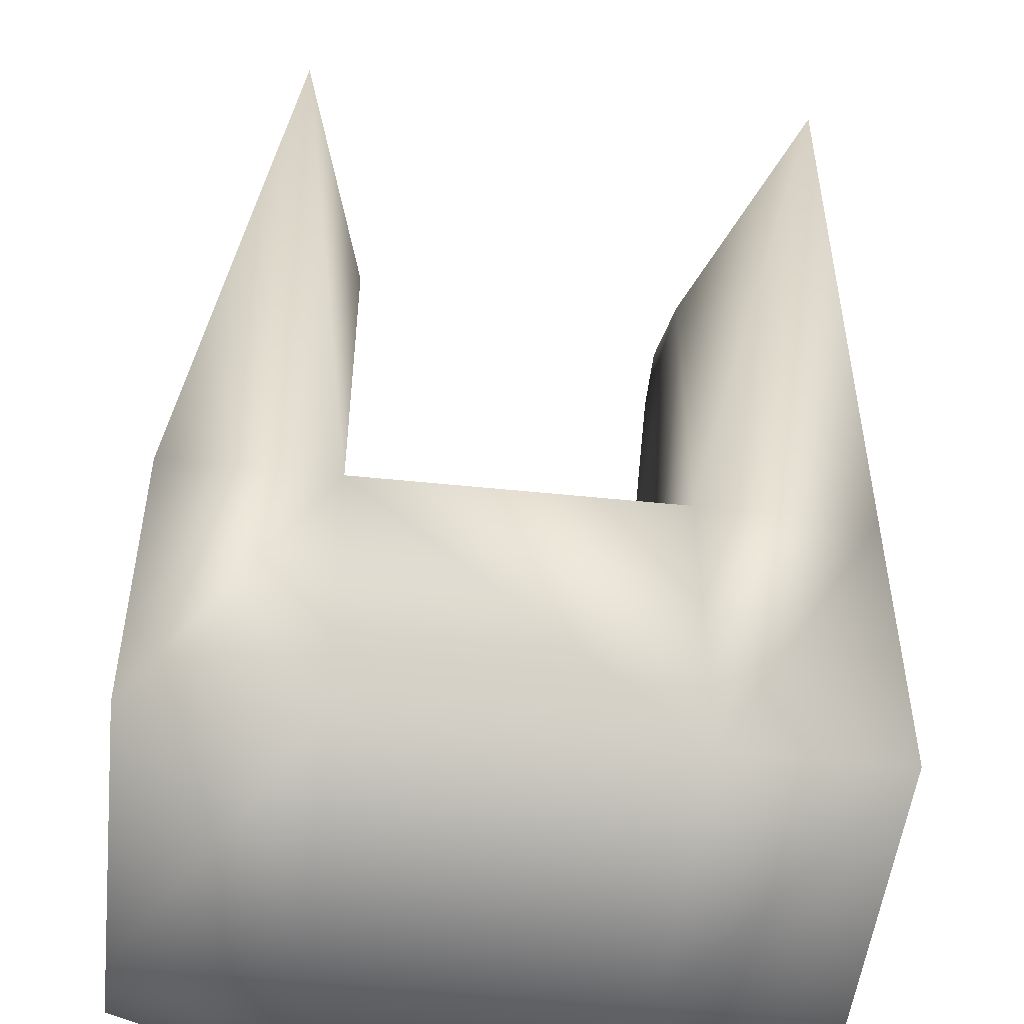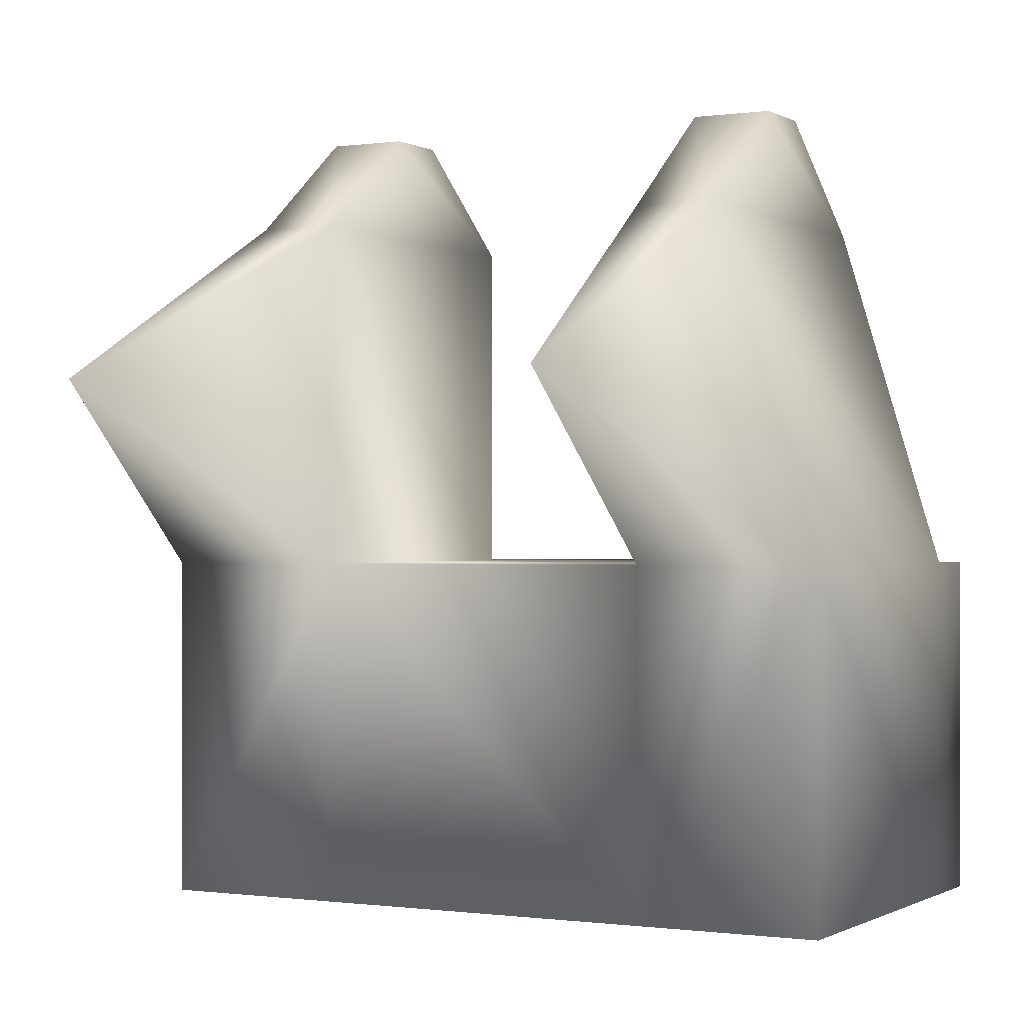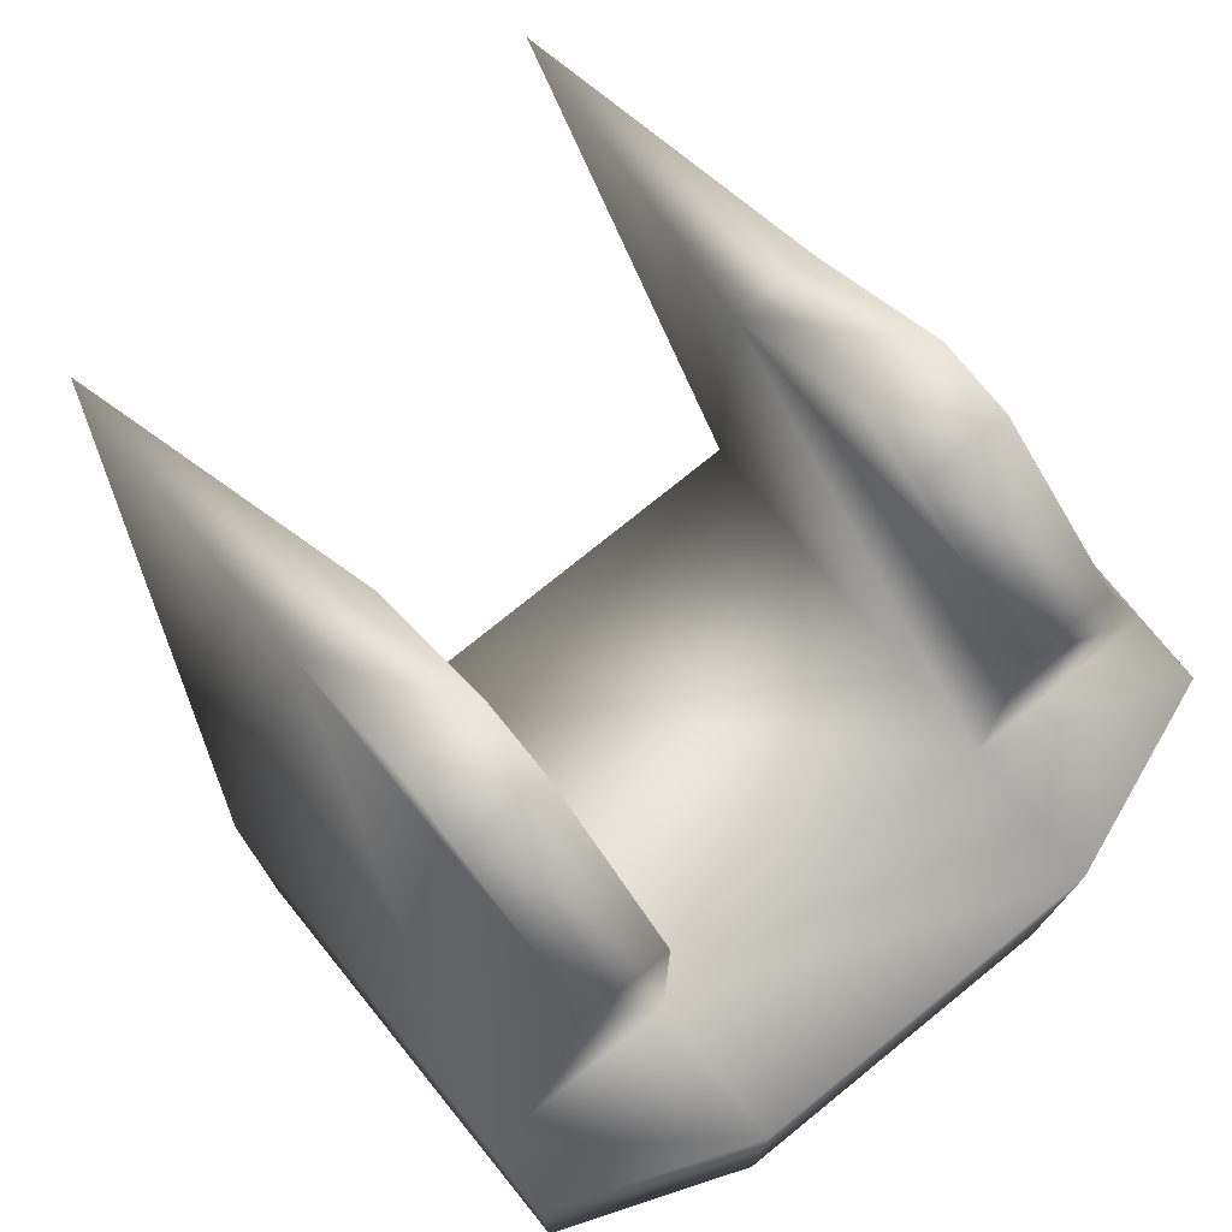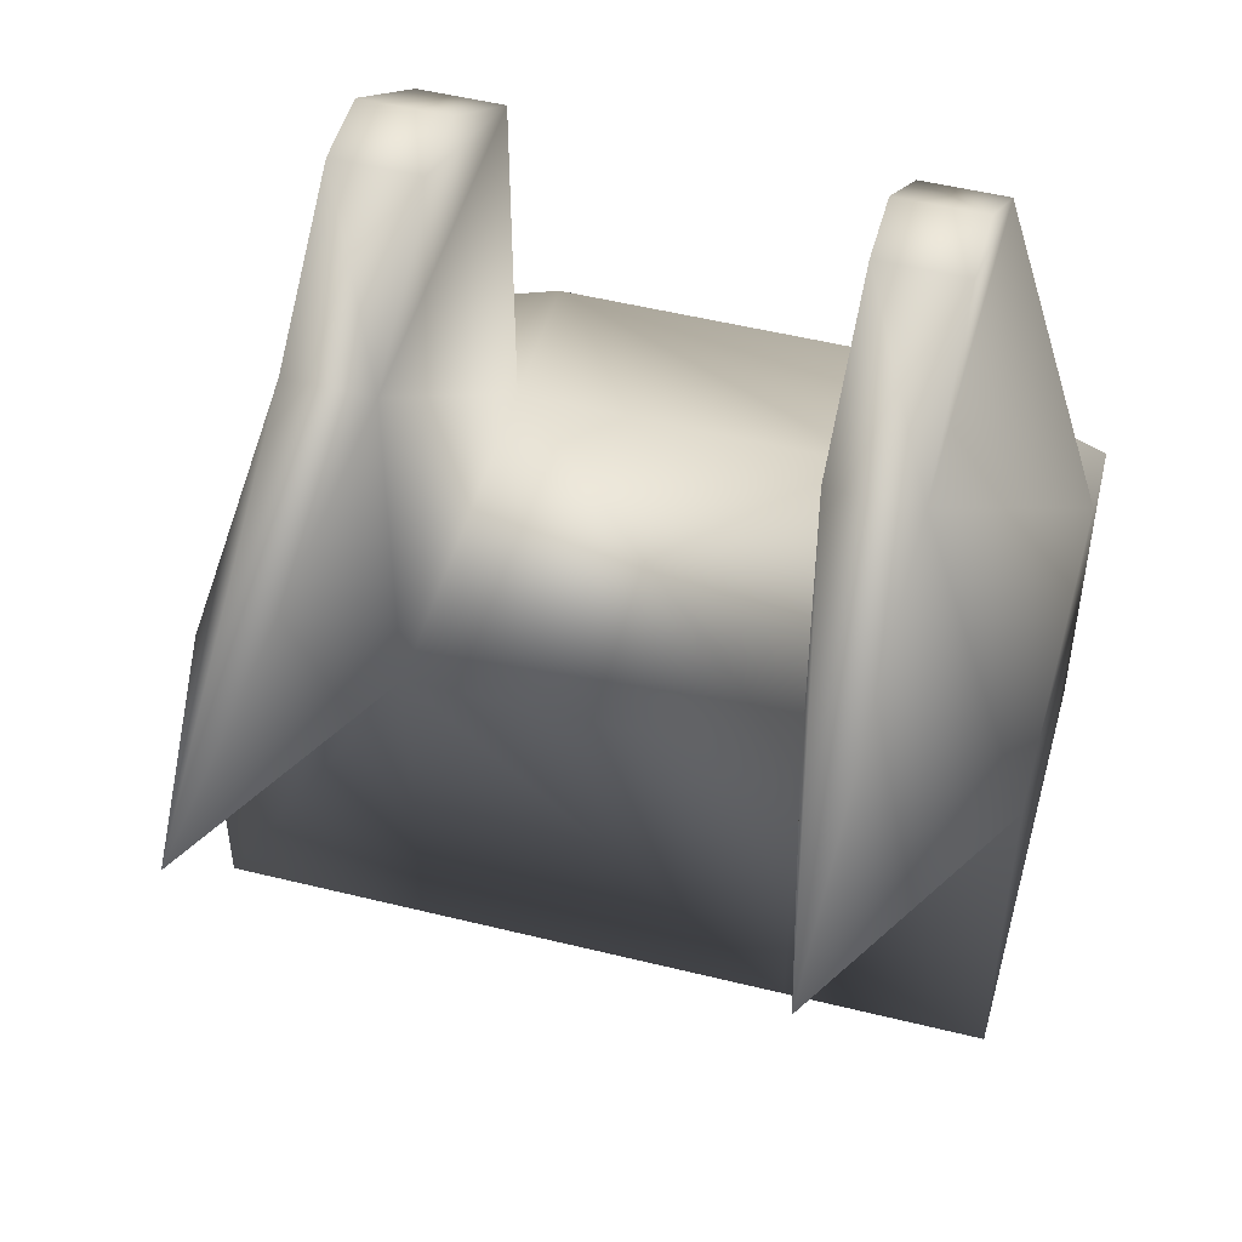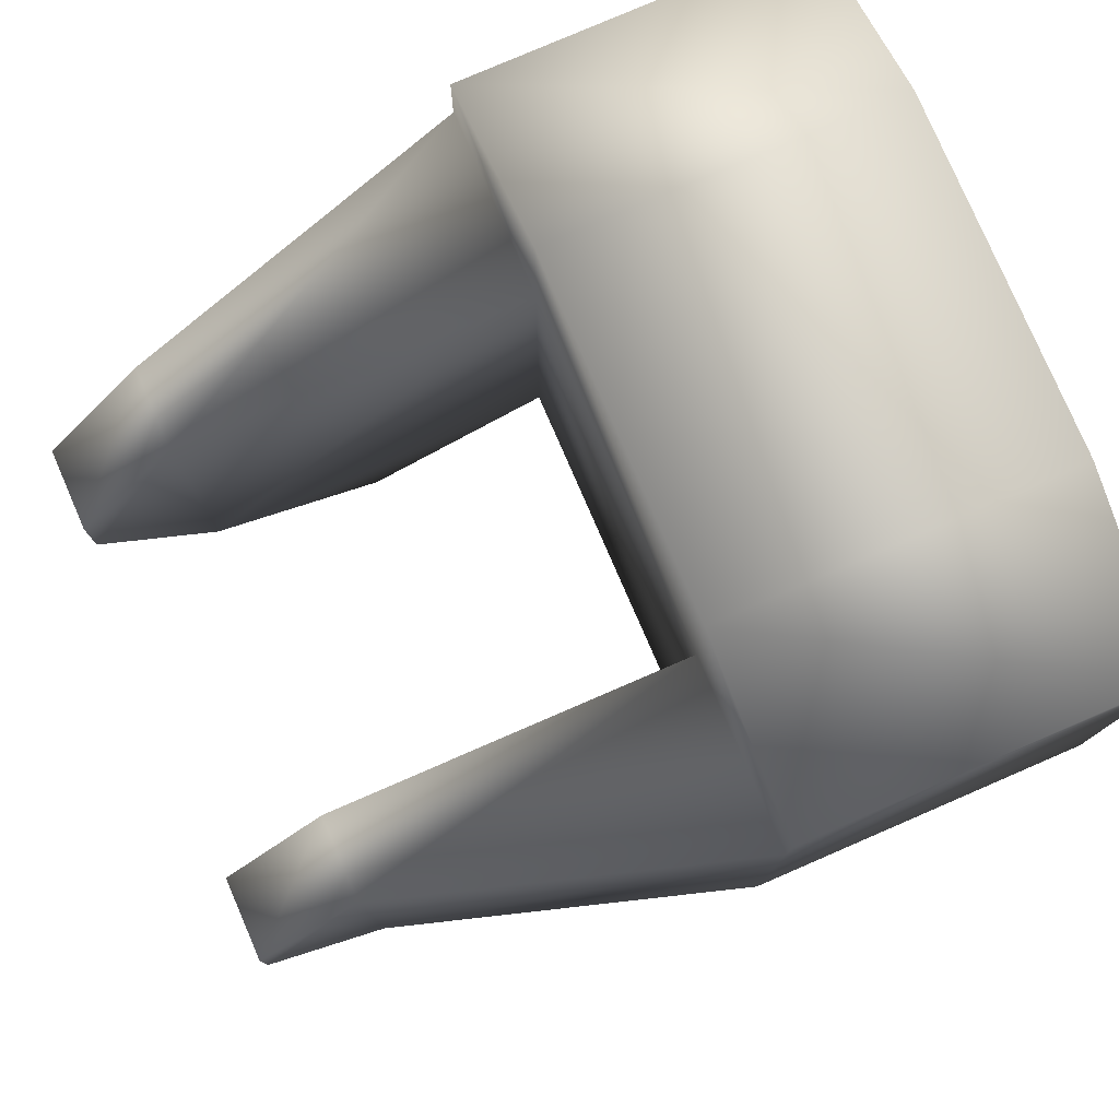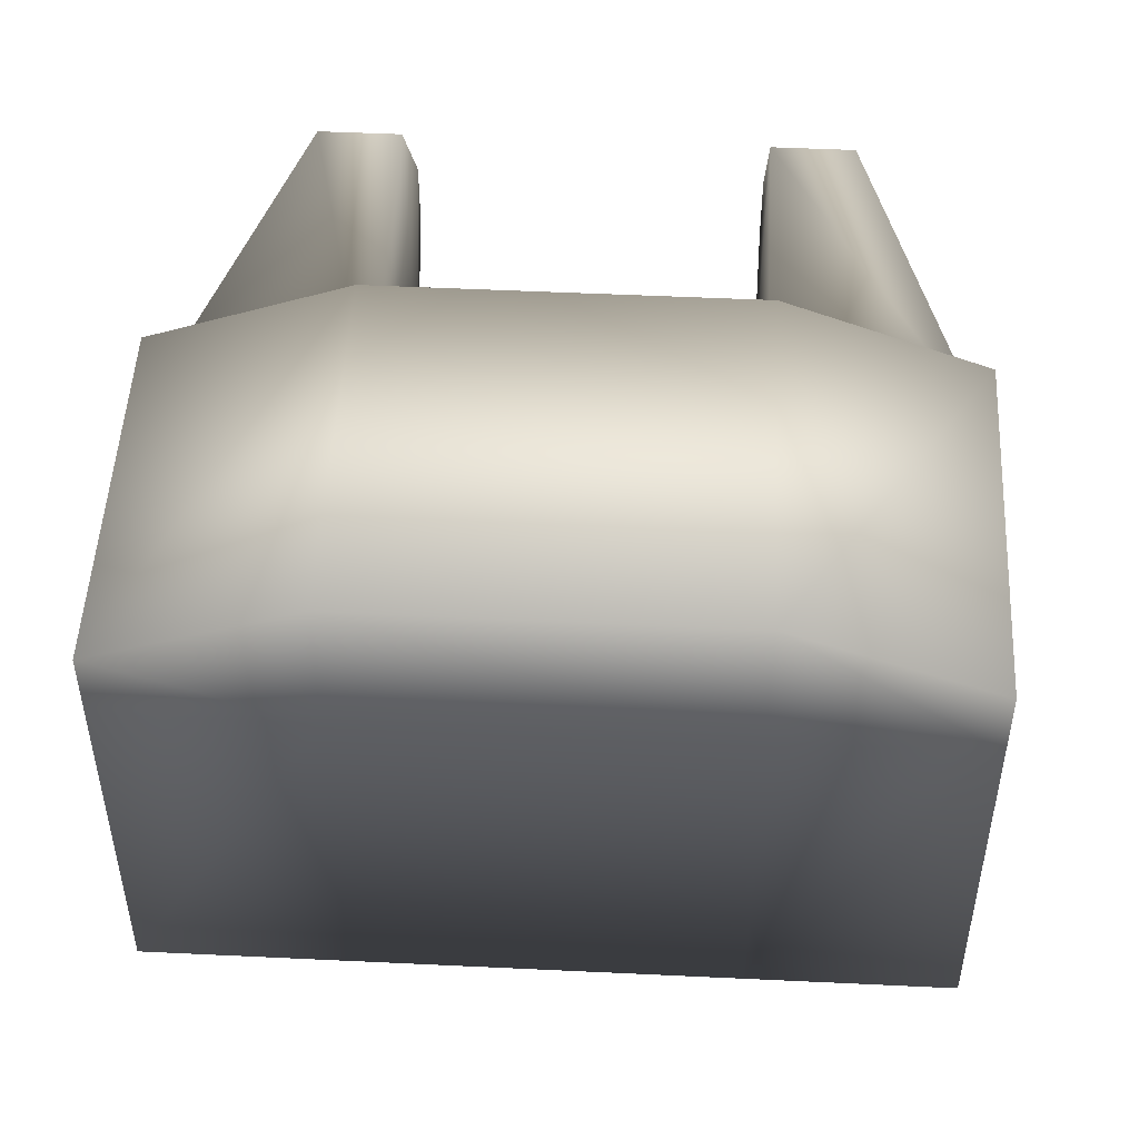
<metadata>
{"format":"obj","ext":"obj","renderer":"f3d","projection":"perspective","resolution":1024,"background":"white","views":[{"elev":-51.2,"azim":173.6,"up":"+Y"},{"elev":-0.4,"azim":-151.9,"up":"+Y"},{"elev":76.0,"azim":-39.0,"up":"+Y"},{"elev":50.5,"azim":-164.8,"up":"+Y"},{"elev":78.7,"azim":-113.4,"up":"+Z"},{"elev":50.0,"azim":3.0,"up":"+Z"}]}
</metadata>
<code>
o Box01_sep3
v -0.499 1.501 -1.001
v 0.501 1.501 -1.001
v -0.499 1.501 -2.001
v 0.501 1.501 -2.001
v -0.499 2.501 -1.001
v 0.501 2.501 -1.001
v -0.499 2.501 -2.001
v 0.501 2.501 -2.001
v -1.036 1.501 -1.001
v 1.038 1.501 -1.001
v -1.036 1.501 -2.001
v 1.038 1.501 -2.001
v -1.036 2.501 -1.001
v 1.038 2.501 -1.001
v -1.036 2.501 -2.001
v 1.038 2.501 -2.001
v -0.499 3.501 -1.001
v 0.501 3.501 -1.001
v -0.499 3.501 -2.001
v 0.501 3.501 -2.001
v -0.7294 3.501 -1.001
v 0.7314 3.501 -1.001
v -0.7294 3.501 -2.001
v 0.7314 3.501 -2.001
v -0.499 1.501 -0.599
v 0.501 1.501 -0.599
v -0.499 2.501 -0.599
v 0.501 2.501 -0.599
v -1.036 1.501 -0.8047
v 1.038 1.501 -0.8047
v -1.036 2.501 -0.8047
v 1.038 2.501 -0.8047
v -0.6908 3.001 -3.001
v 0.6928 3.001 -3.001
v -0.499 3.805 -1.398
v 0.501 3.805 -1.398
v -0.499 3.805 -1.604
v 0.501 3.805 -1.604
v -0.7294 3.805 -1.398
v 0.7314 3.805 -1.398
v -0.7294 3.805 -1.604
v 0.7314 3.805 -1.604
g Box01_sep3_01 - Default
f 1 3 4 2
f 1 9 11 3
f 1 25 29 9
f 2 26 25 1
f 3 7 8 4
f 3 11 15 7
f 4 12 10 2
f 5 17 21 13
f 5 27 28 6
f 6 8 7 5
f 6 18 20 8
f 6 28 32 14
f 7 19 17 5
f 7 33 19
f 8 16 12 4
f 8 34 16
f 9 13 15 11
f 9 29 31 13
f 10 30 26 2
f 12 16 14 10
f 13 21 23 15
f 13 31 27 5
f 14 22 18 6
f 14 32 30 10
f 15 33 7
f 16 24 22 14
f 16 34 24
f 17 35 39 21
f 18 36 38 20
f 19 33 23
f 19 37 35 17
f 20 34 8
f 20 38 42 24
f 21 39 41 23
f 22 40 36 18
f 23 33 15
f 23 41 37 19
f 24 34 20
f 24 42 40 22
f 26 28 27 25
f 26 30 32 28
f 27 31 29 25
f 36 40 42 38
f 37 41 39 35

</code>
